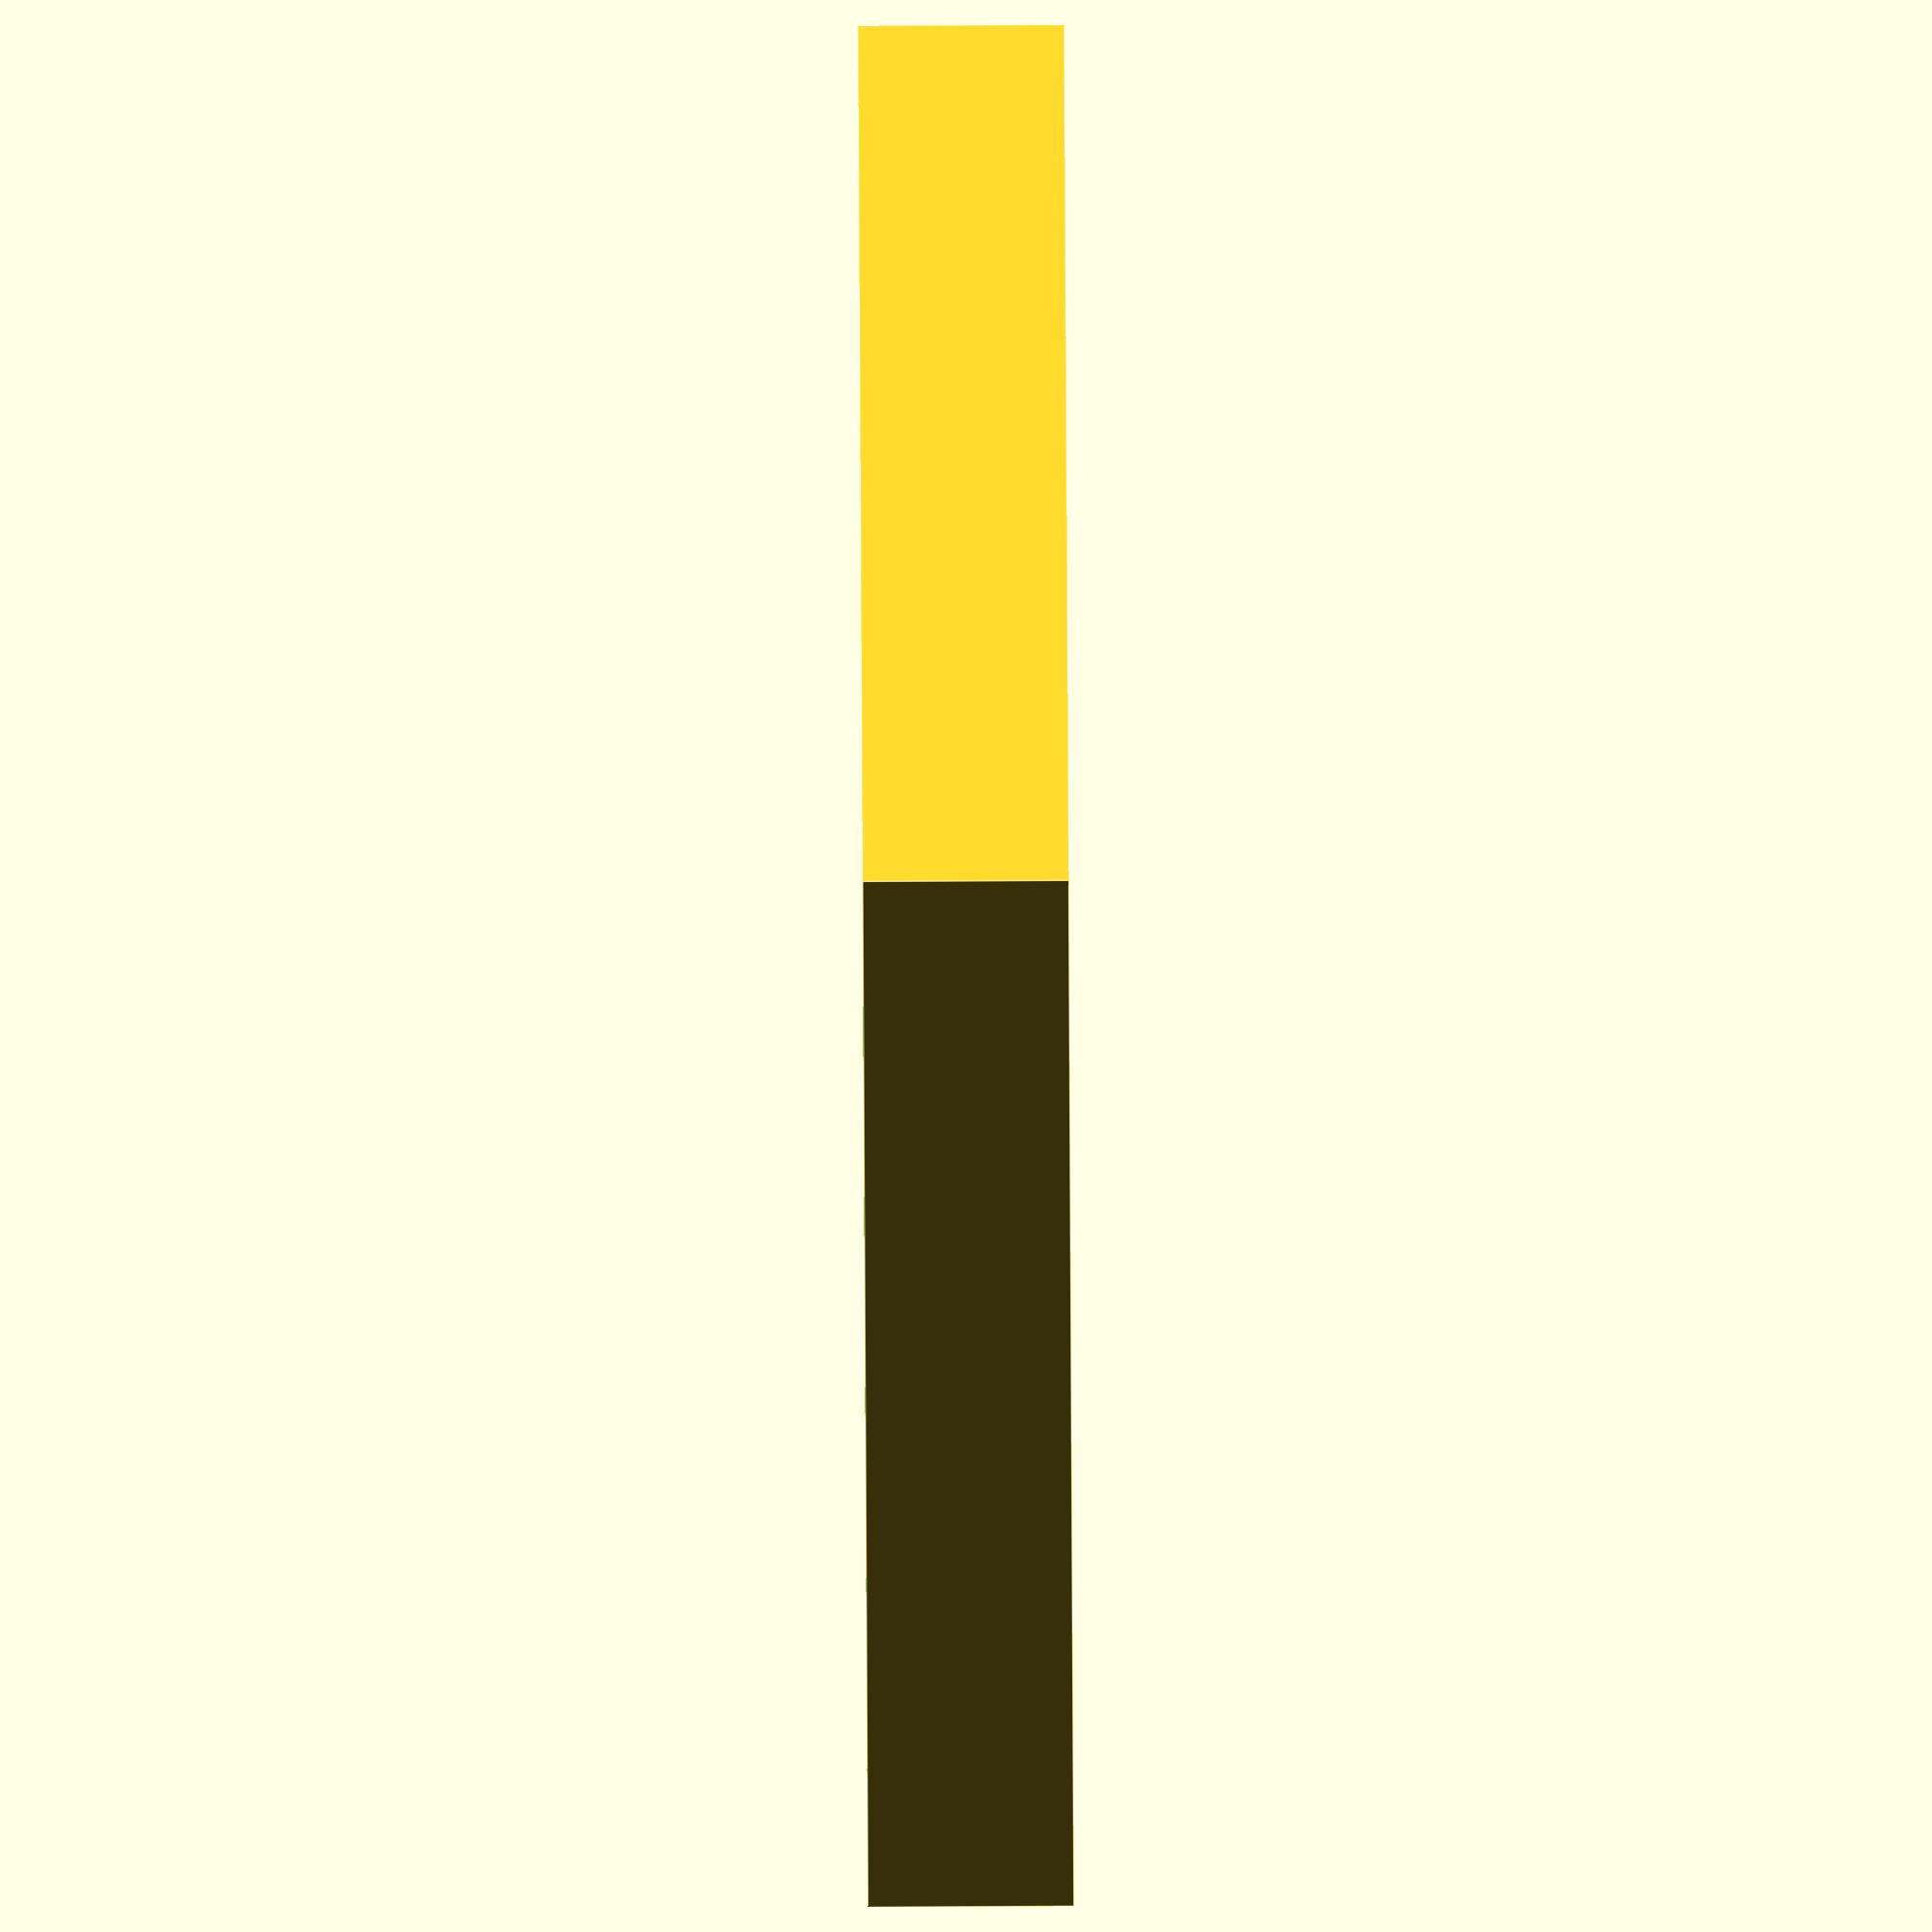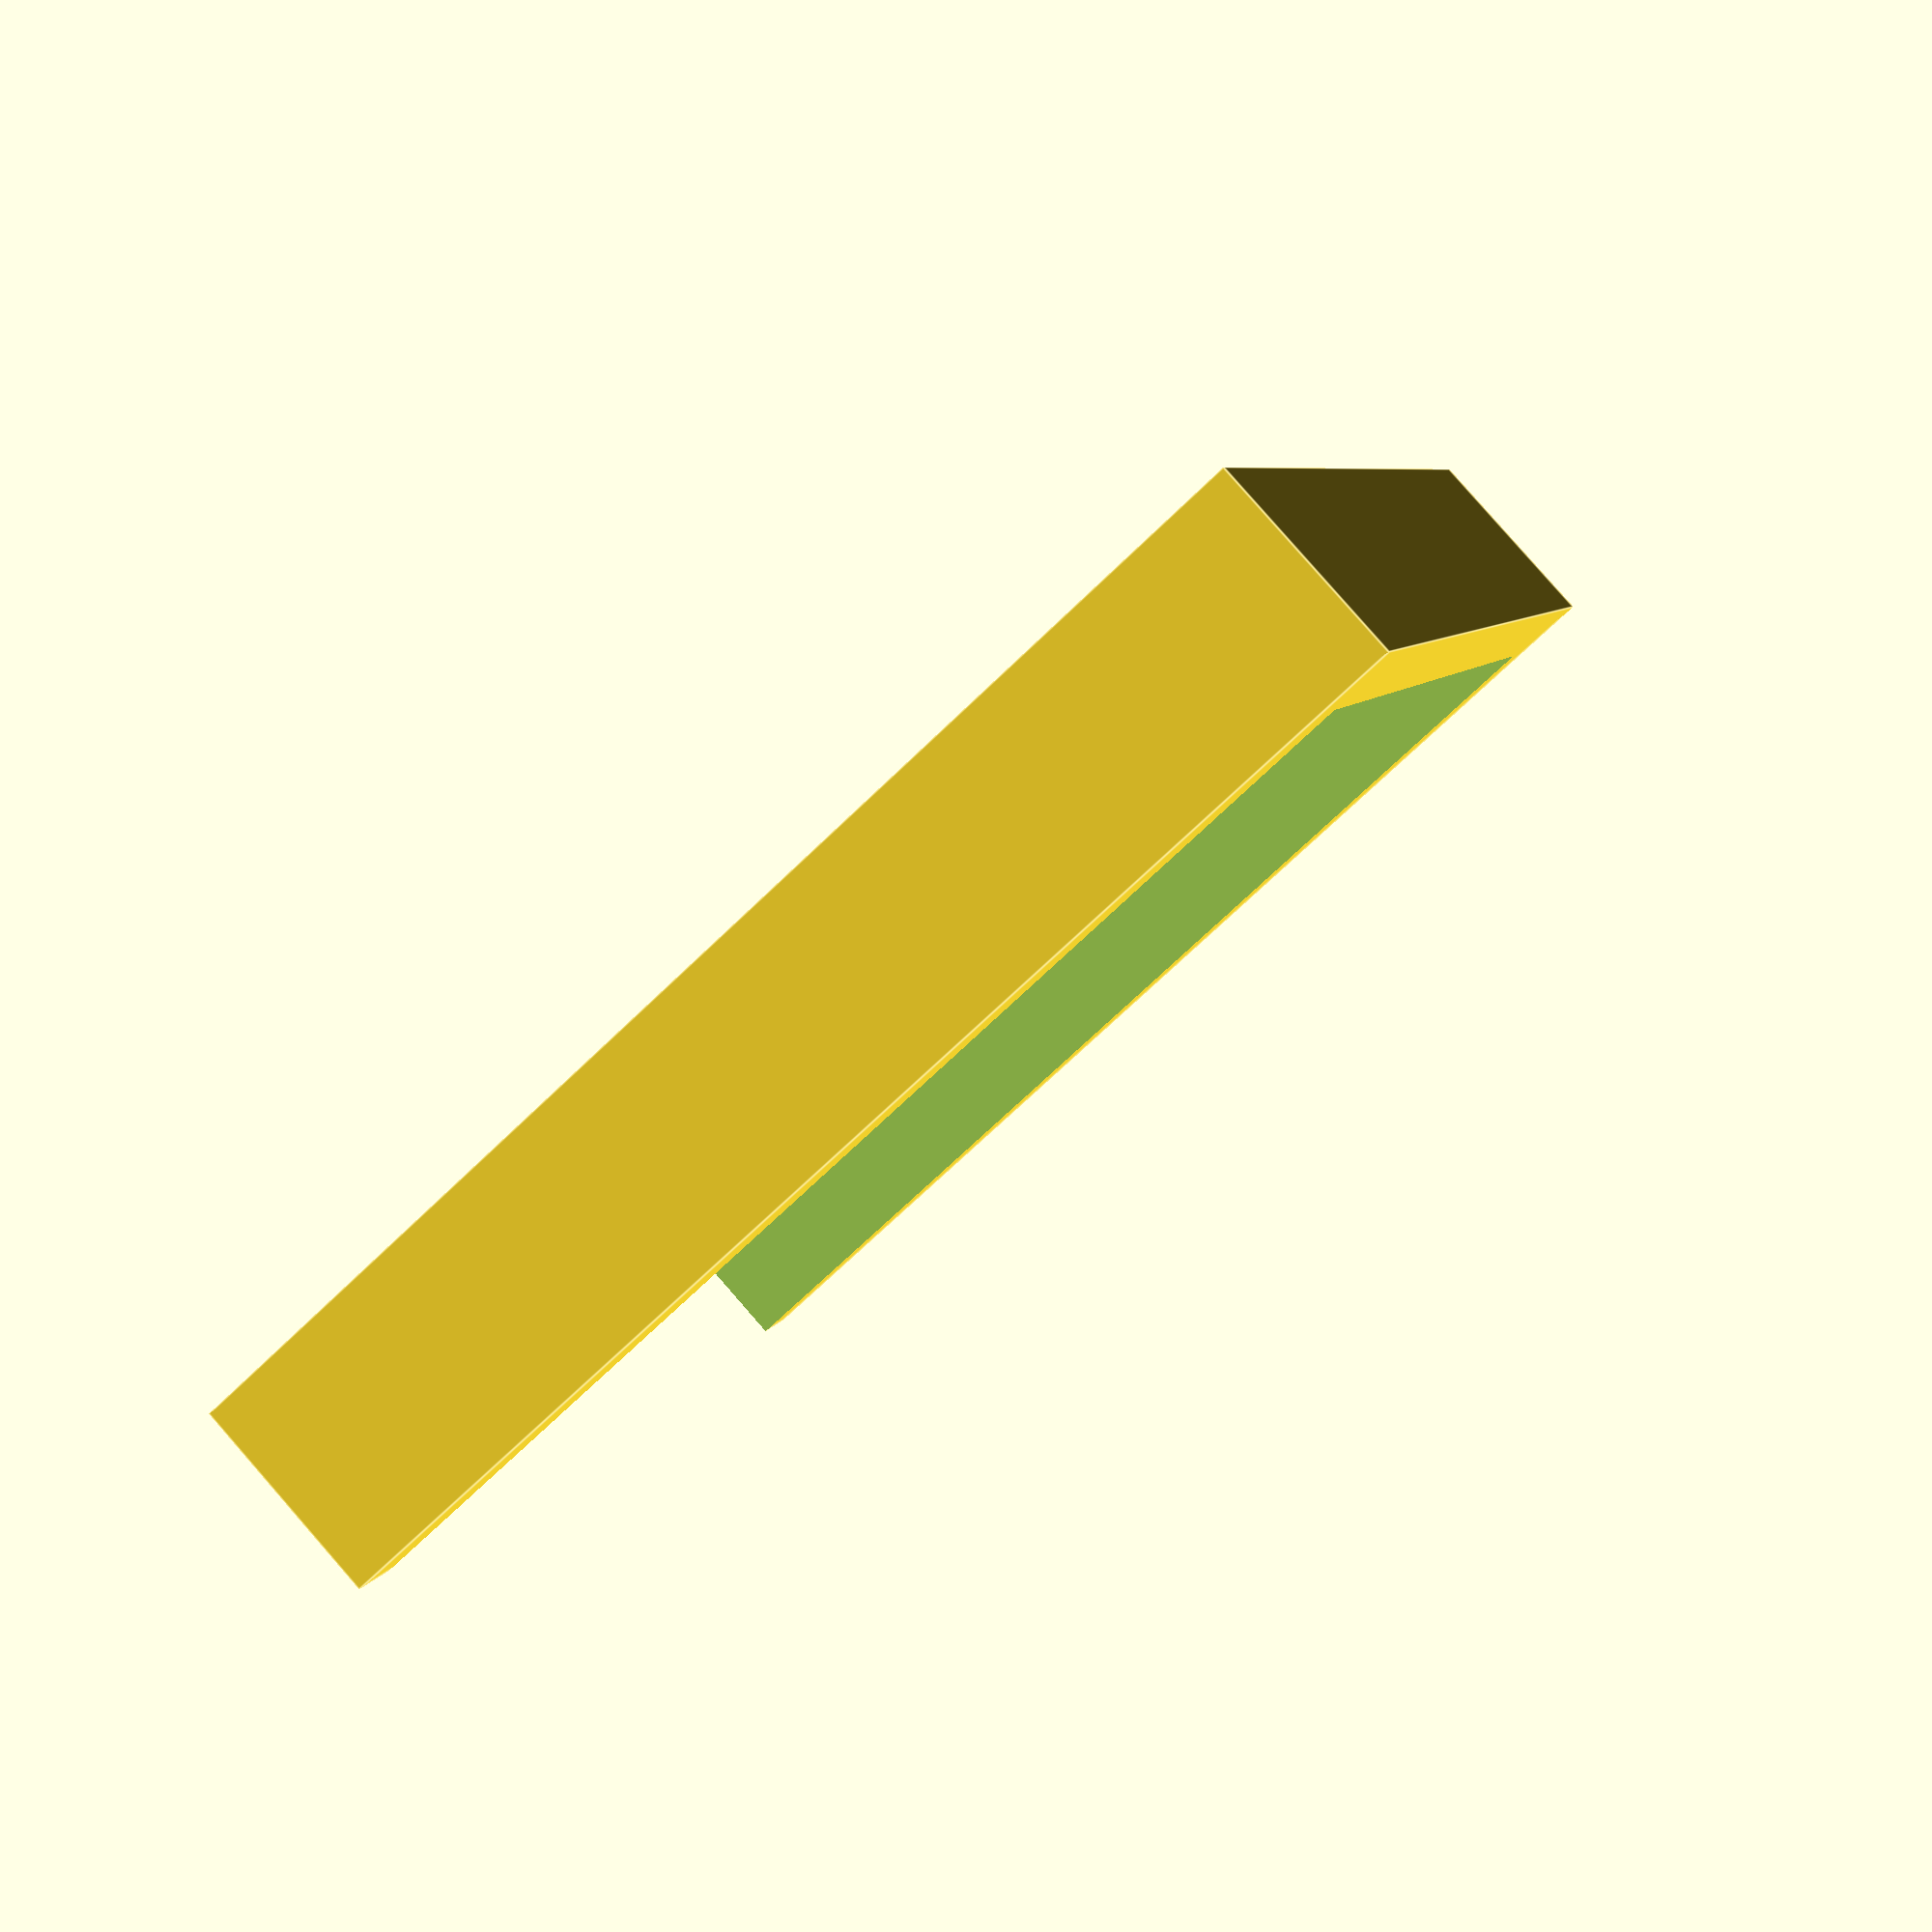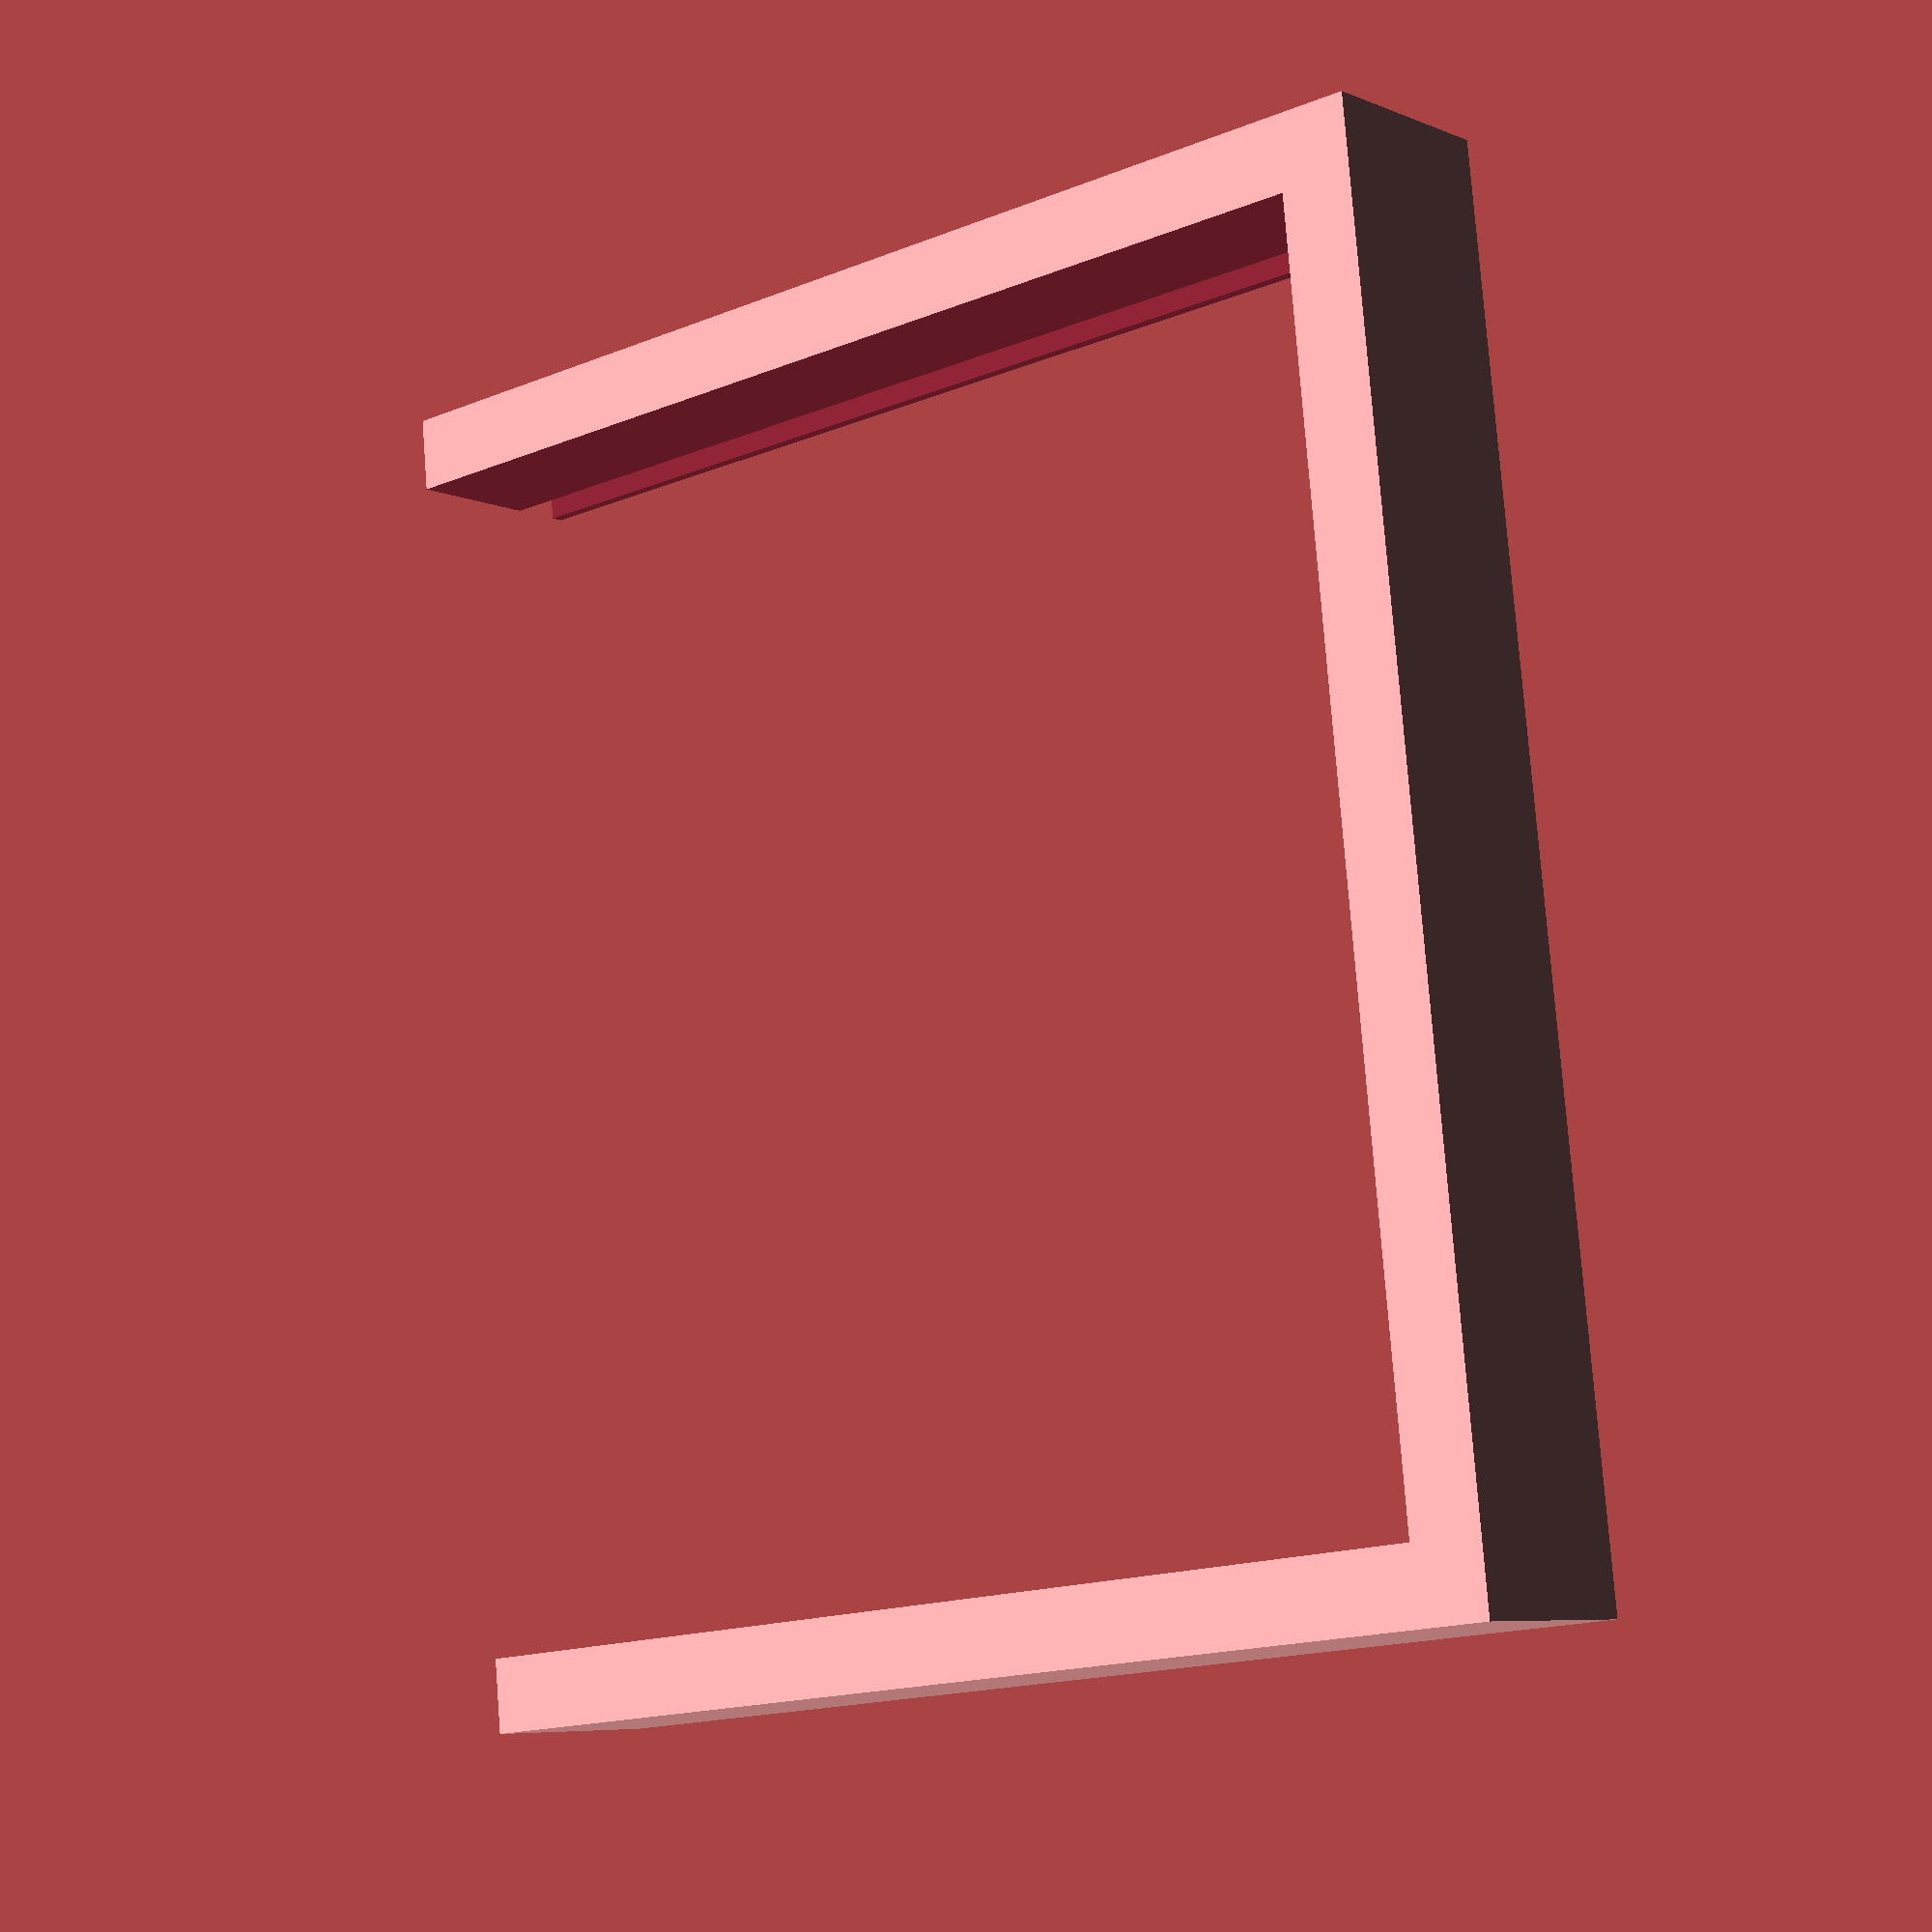
<openscad>
ProtoBoardSupport();

module ProtoBoardSupport(
	boardSizeX		= 44,		// 50.82 actual
	boardSizeY		= 51,		// 43.18 actual
	boardThickness	= 2,			// 1.59 actual
	railDepth		= 2,
	railHeightOffset	= 5
)
{
	nozzleDiameter		= 0.4;
	targetWallThickness	= 2;
	headroom				= 1;

	// correct the wall thickness to make it a multiple of the nozzle diameter
	wallThickness = floor(targetWallThickness / nozzleDiameter) * nozzleDiameter;
	if( targetWallThickness != wallThickness ){
		echo(str("Wall thickness corrected to multiple of nozzle diameter: ", wallThickness));
	}

	boxSize	= [	boardSizeX + wallThickness * 2,
				boardSizeY + wallThickness * 2,
				railHeightOffset + boardThickness + headroom];

	translate([0, 0, boxSize[2]/2])
		difference(){
			// Create the shell of the board support box
			cube(boxSize, center=true);
			// hollow out the box
			translate([wallThickness, 0, 0])
				cube([	boardSizeX - railDepth + wallThickness * 2, 
						boardSizeY - railDepth, 
						(railHeightOffset + boardThickness + headroom) * 2], center=true);
			// make the rails
			translate([wallThickness, 0, railHeightOffset/2])
				cube([boardSizeX + wallThickness * 2, boardSizeY, boardThickness], center=true);
		} // difference

} // ProtoBoardSupport module
</openscad>
<views>
elev=271.9 azim=44.4 roll=269.7 proj=o view=edges
elev=96.1 azim=197.7 roll=41.2 proj=p view=edges
elev=7.0 azim=5.8 roll=220.1 proj=p view=wireframe
</views>
